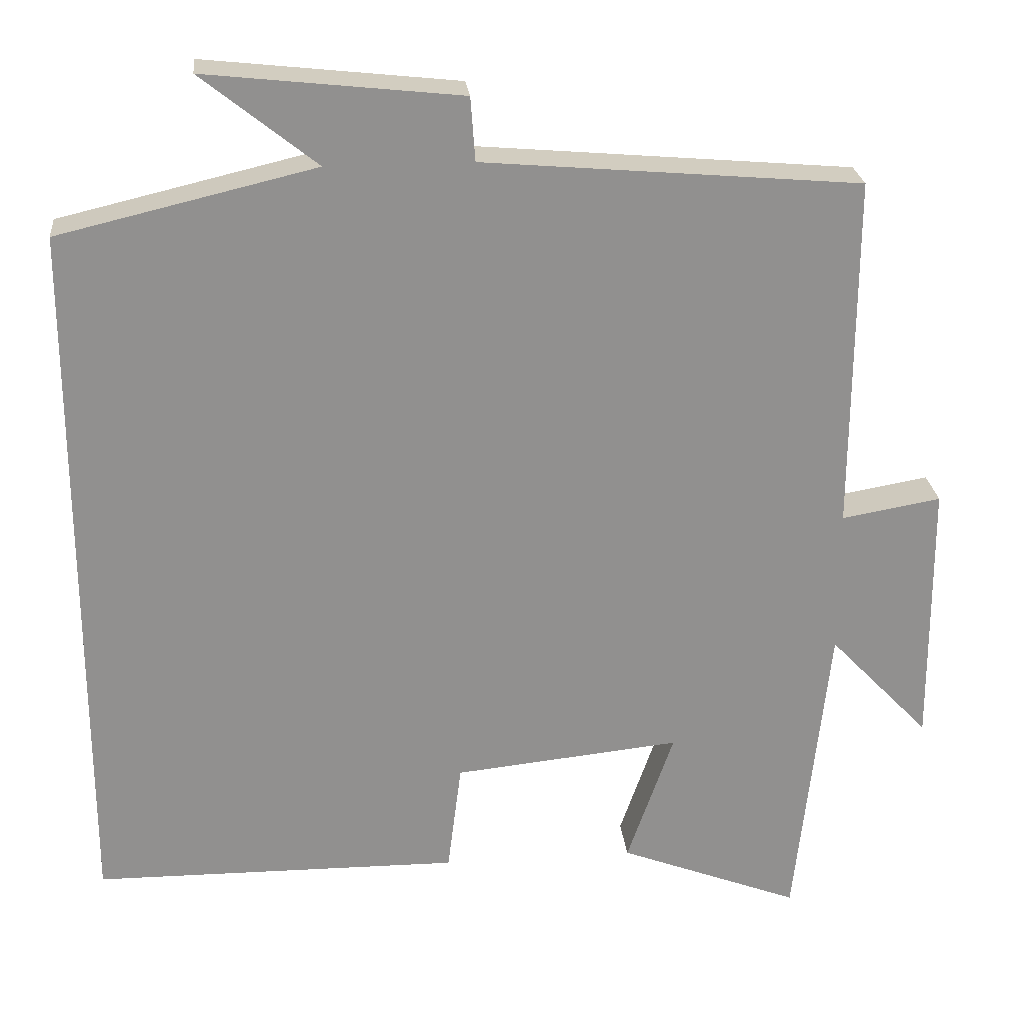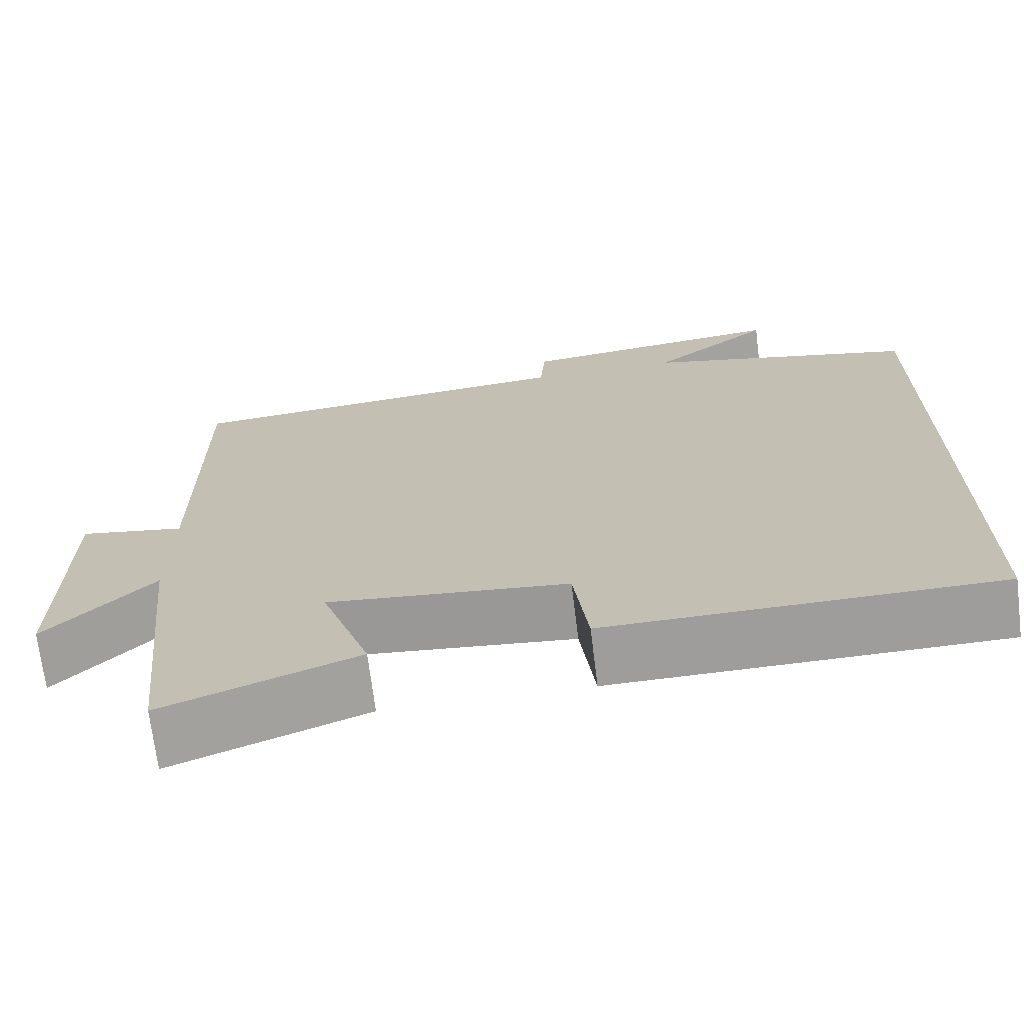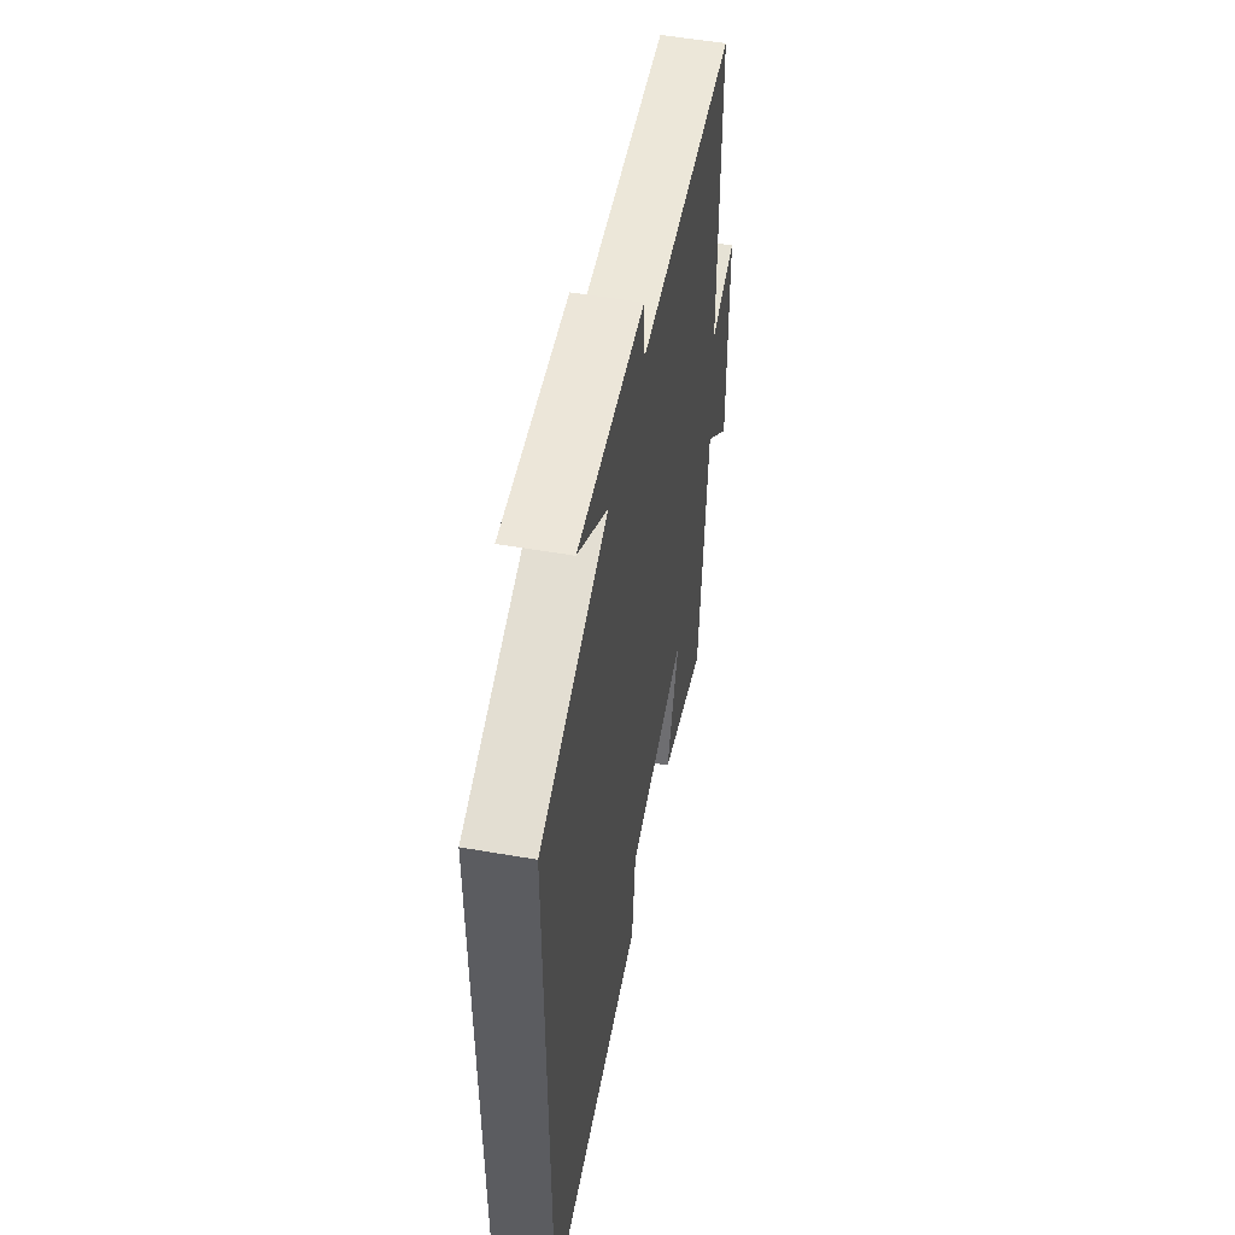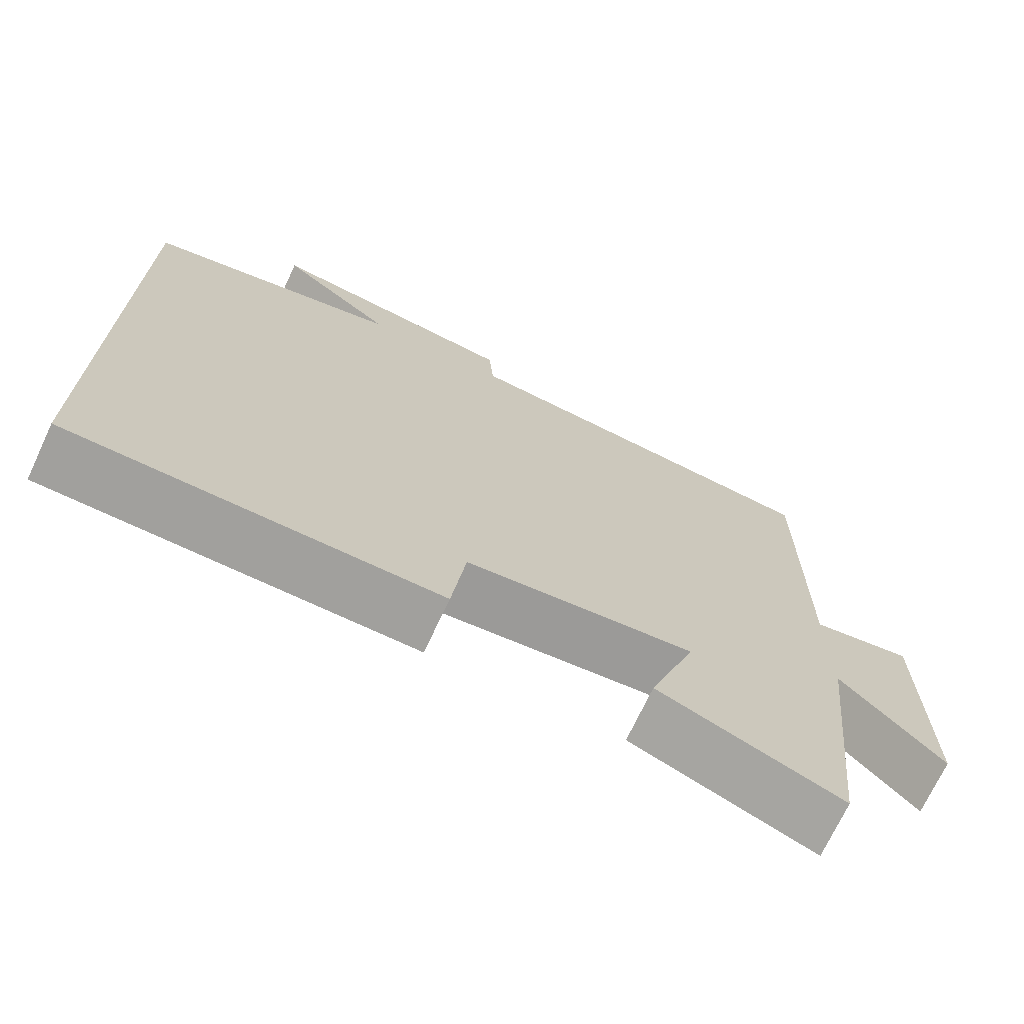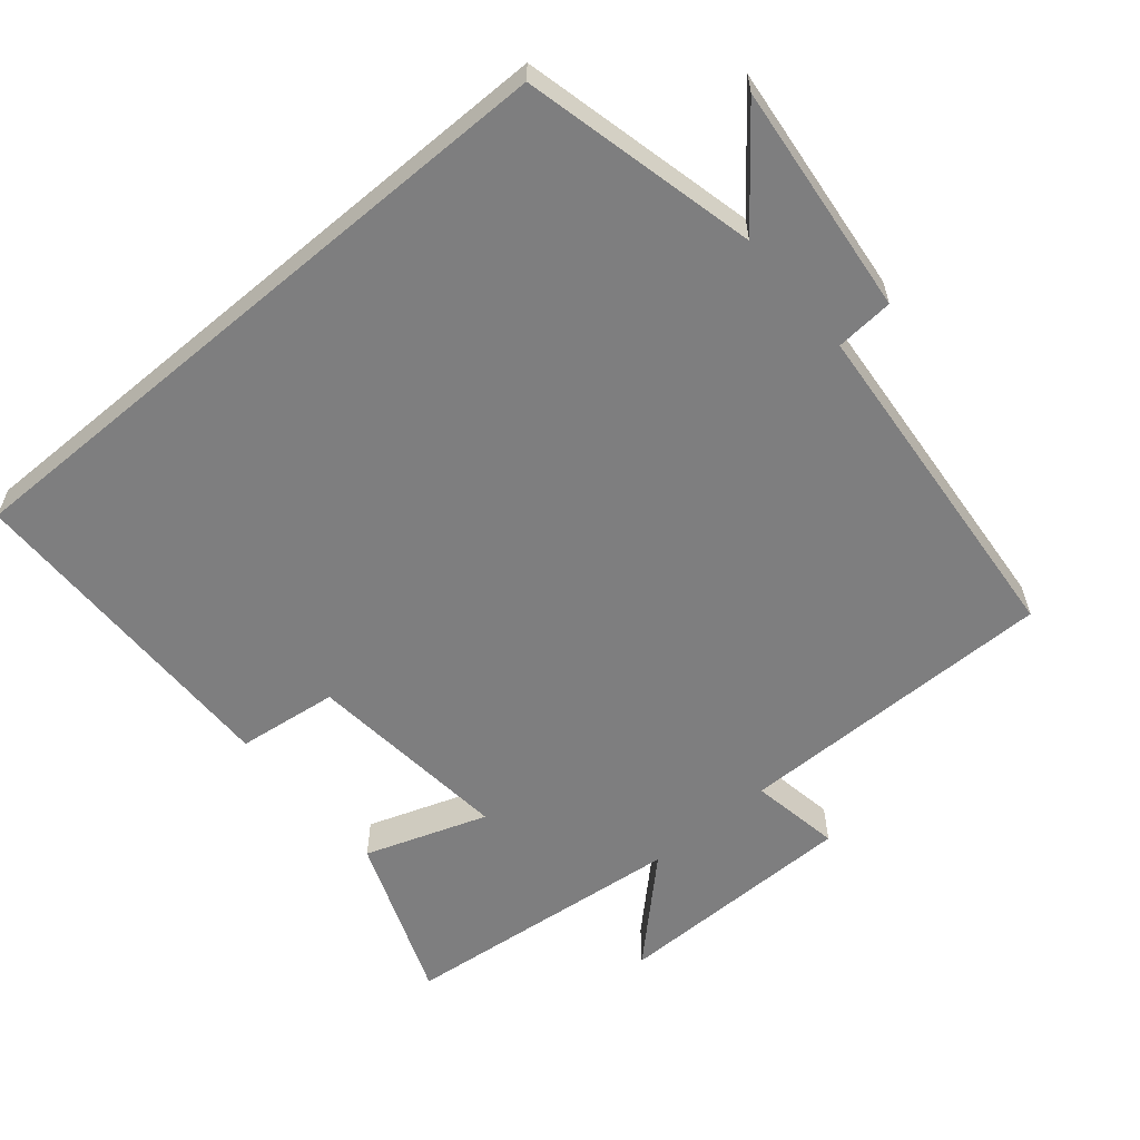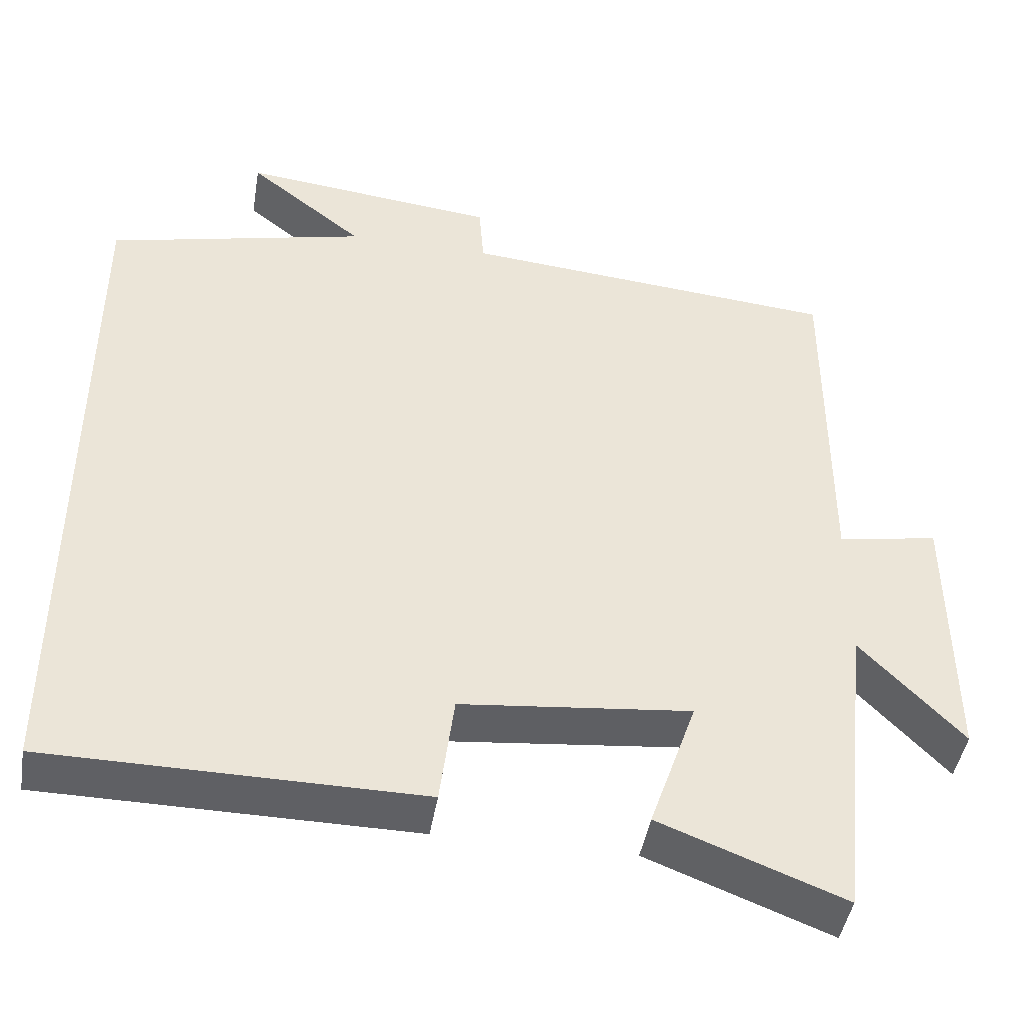
<metadata>
{"format":"obj","ext":"obj","renderer":"f3d","projection":"perspective","resolution":1024,"background":"white","views":[{"elev":24.7,"azim":-5.8,"up":"+Z"},{"elev":-70.4,"azim":-173.0,"up":"+Z"},{"elev":53.5,"azim":-79.5,"up":"+Z"},{"elev":-71.5,"azim":-25.1,"up":"+Z"},{"elev":-59.5,"azim":-49.9,"up":"+Y"},{"elev":-45.1,"azim":-9.5,"up":"+Z"}]}
</metadata>
<code>
v 0.457 0.07 -0.59
v 0.223 0.07 -0.5
v 0.283 0.07 -0.327
v -0.009 0.07 -0.357
v -0.027 0.07 -0.5
v -0.5 0.07 -0.496
v -0.5 0.07 0.422
v -0.169 0.07 0.5
v -0.317 0.07 0.618
v 0.011 0.07 0.582
v 0.017 0.07 0.5
v 0.502 0.07 0.458
v 0.5 0.07 0.001
v 0.628 0.07 0.023
v 0.63 0.07 -0.323
v 0.5 0.07 -0.187
v 0.457 0 -0.59
v 0.223 0 -0.5
v 0.283 0 -0.327
v -0.009 0 -0.357
v -0.027 0 -0.5
v -0.5 0 -0.496
v -0.5 0 0.422
v -0.169 0 0.5
v -0.317 0 0.618
v 0.011 0 0.582
v 0.017 0 0.5
v 0.502 0 0.458
v 0.5 0 0.001
v 0.628 0 0.023
v 0.63 0 -0.323
v 0.5 0 -0.187
f 13 14 15 16
f 13 16 1 2
f 11 12 13
f 8 9 10 11
f 4 5 6 7
f 3 4 7 8
f 13 2 3
f 3 8 11 13
f 32 31 30 29
f 18 17 32 29
f 29 28 27
f 27 26 25 24
f 23 22 21 20
f 24 23 20 19
f 19 18 29
f 29 27 24 19
f 1 17 18 2
f 2 18 19 3
f 3 19 20 4
f 4 20 21 5
f 5 21 22 6
f 6 22 23 7
f 7 23 24 8
f 8 24 25 9
f 9 25 26 10
f 10 26 27 11
f 11 27 28 12
f 12 28 29 13
f 13 29 30 14
f 14 30 31 15
f 15 31 32 16
f 16 32 17 1

</code>
